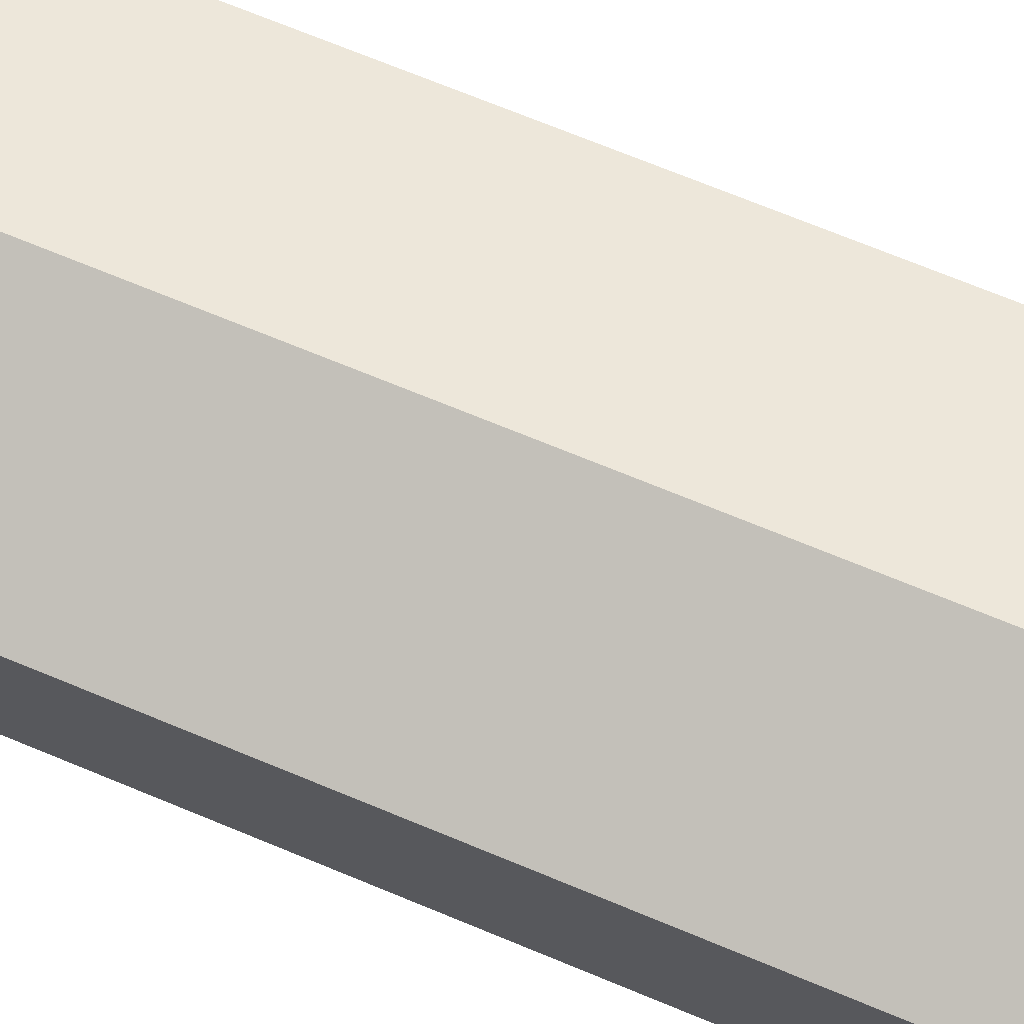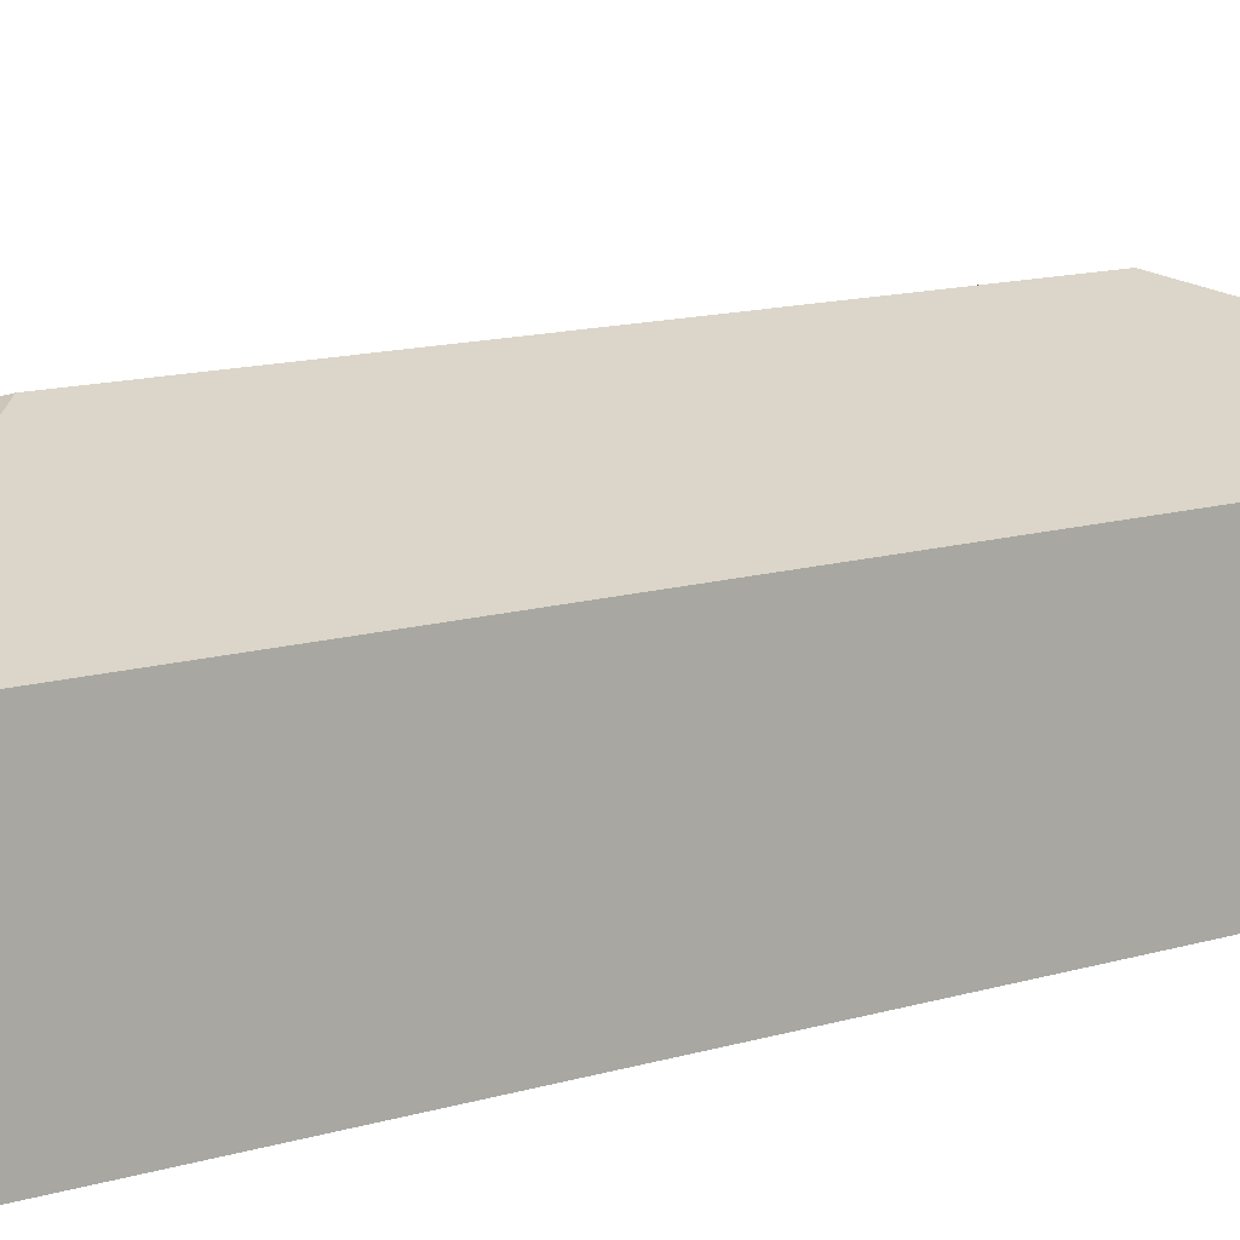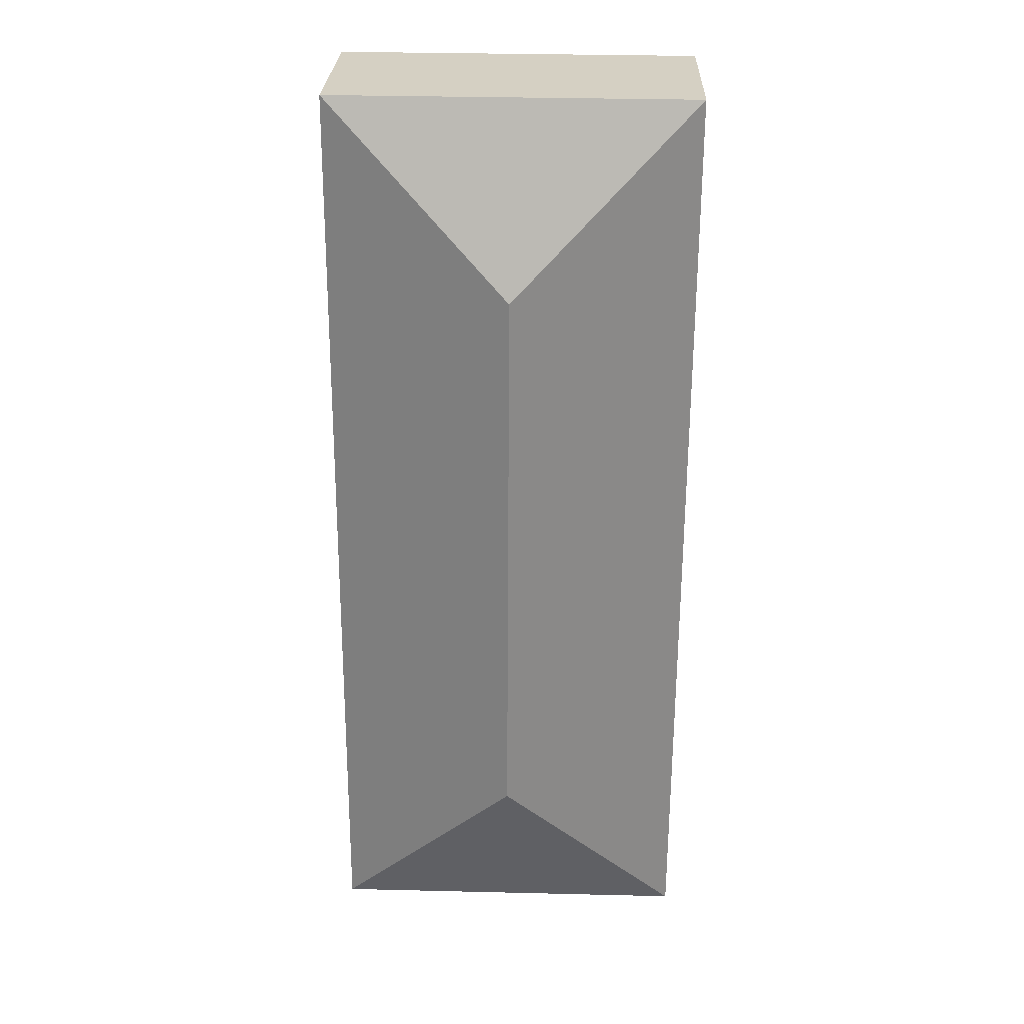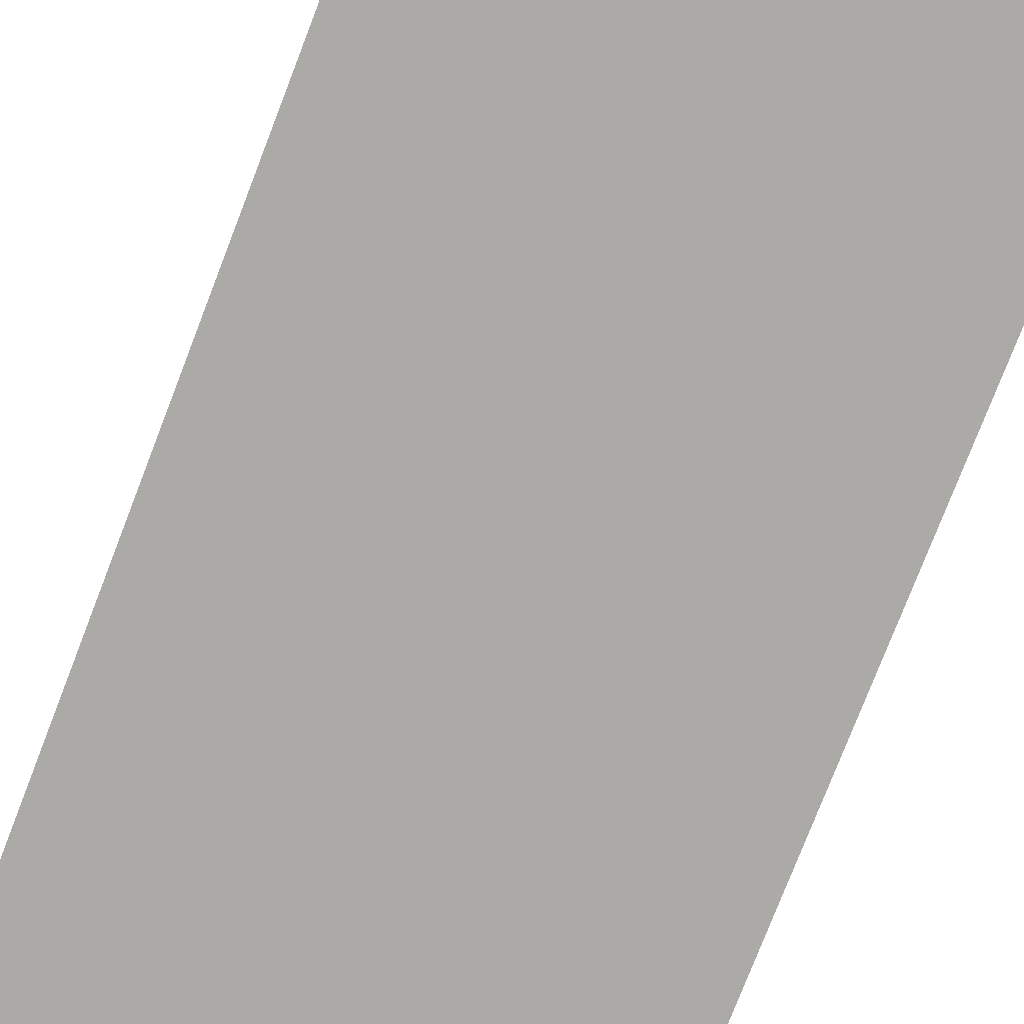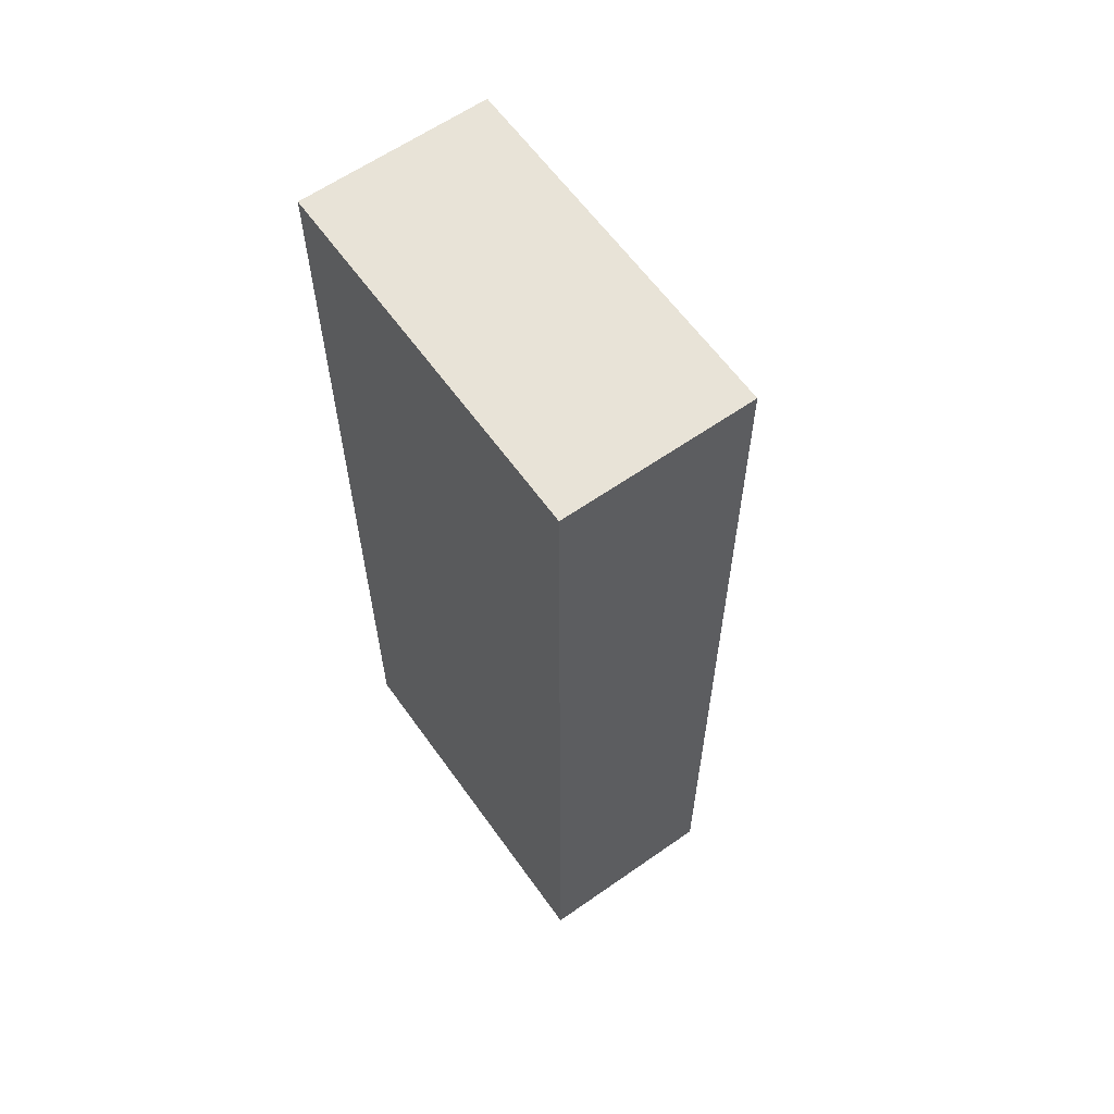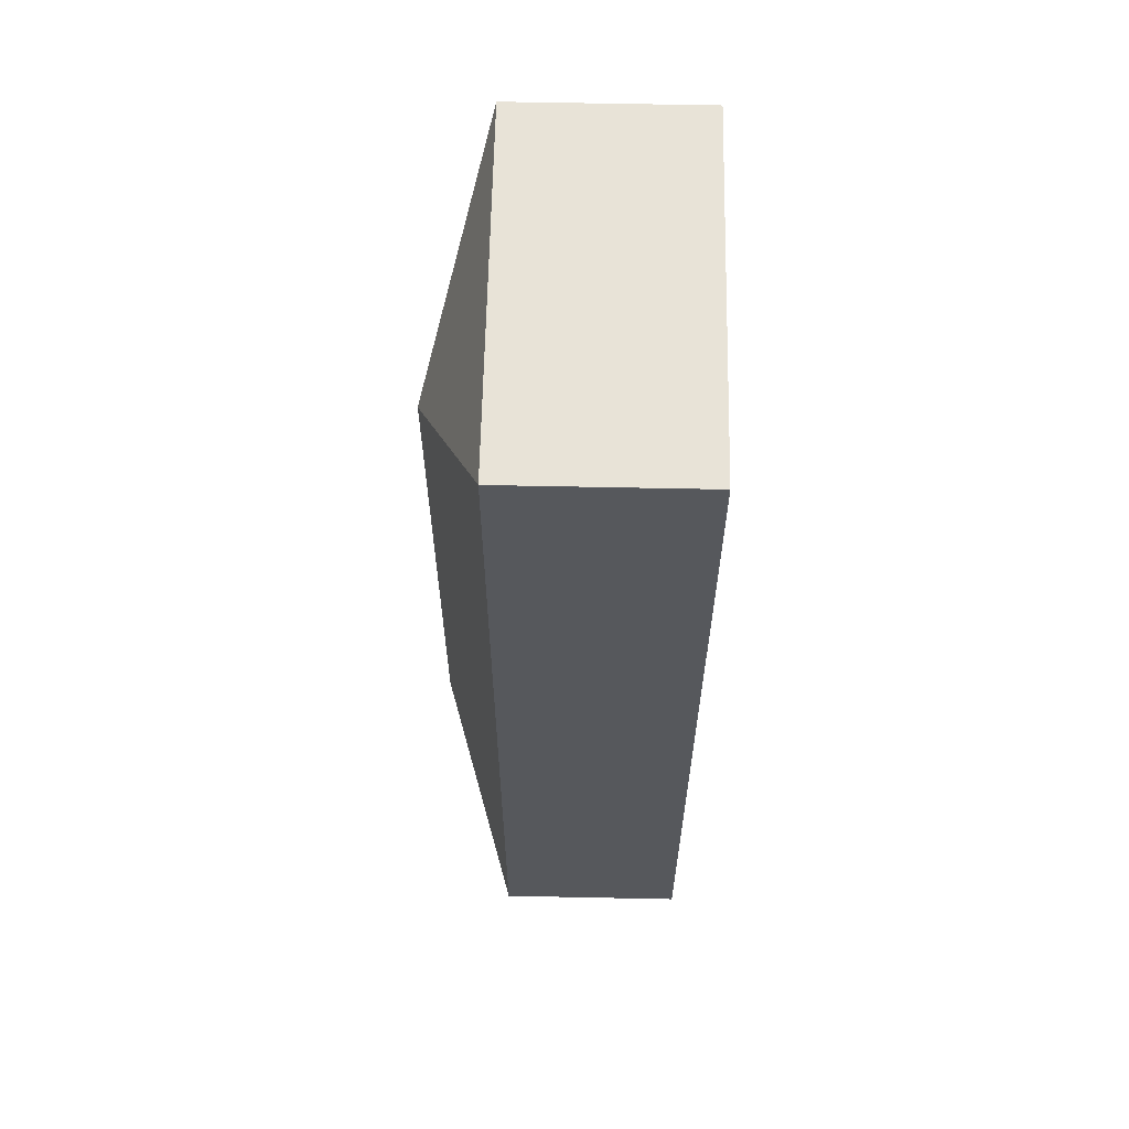
<metadata>
{"format":"obj","ext":"obj","renderer":"f3d","projection":"perspective","resolution":1024,"background":"white","views":[{"elev":71.8,"azim":112.1,"up":"+Y"},{"elev":12.8,"azim":54.9,"up":"+Y"},{"elev":26.3,"azim":-178.2,"up":"+Z"},{"elev":-76.1,"azim":-21.3,"up":"+Y"},{"elev":61.8,"azim":54.6,"up":"+Z"},{"elev":61.7,"azim":-88.8,"up":"+Z"}]}
</metadata>
<code>
v  2.318 3.147 -9.315
v  4.548 2.319 0.022
v  4.603 2.319 -11.58
v  2.285 3.147 -2.263
v  0 2.319 1.42e-16
v  0.055 2.319 -11.6
v  0.055 7.102e-16 -11.6
v  0 0 0
v  4.548 -1.347e-18 0.022
v  4.603 7.089e-16 -11.58
g defaultobject
f 1 2 3
f 2 1 4
f 4 5 2
f 1 3 6
f 4 6 5
f 6 4 1
f 7 5 6
f 5 7 8
f 8 2 5
f 2 8 9
f 9 3 2
f 3 9 10
f 10 6 3
f 6 10 7
f 7 9 8
f 9 7 10

</code>
